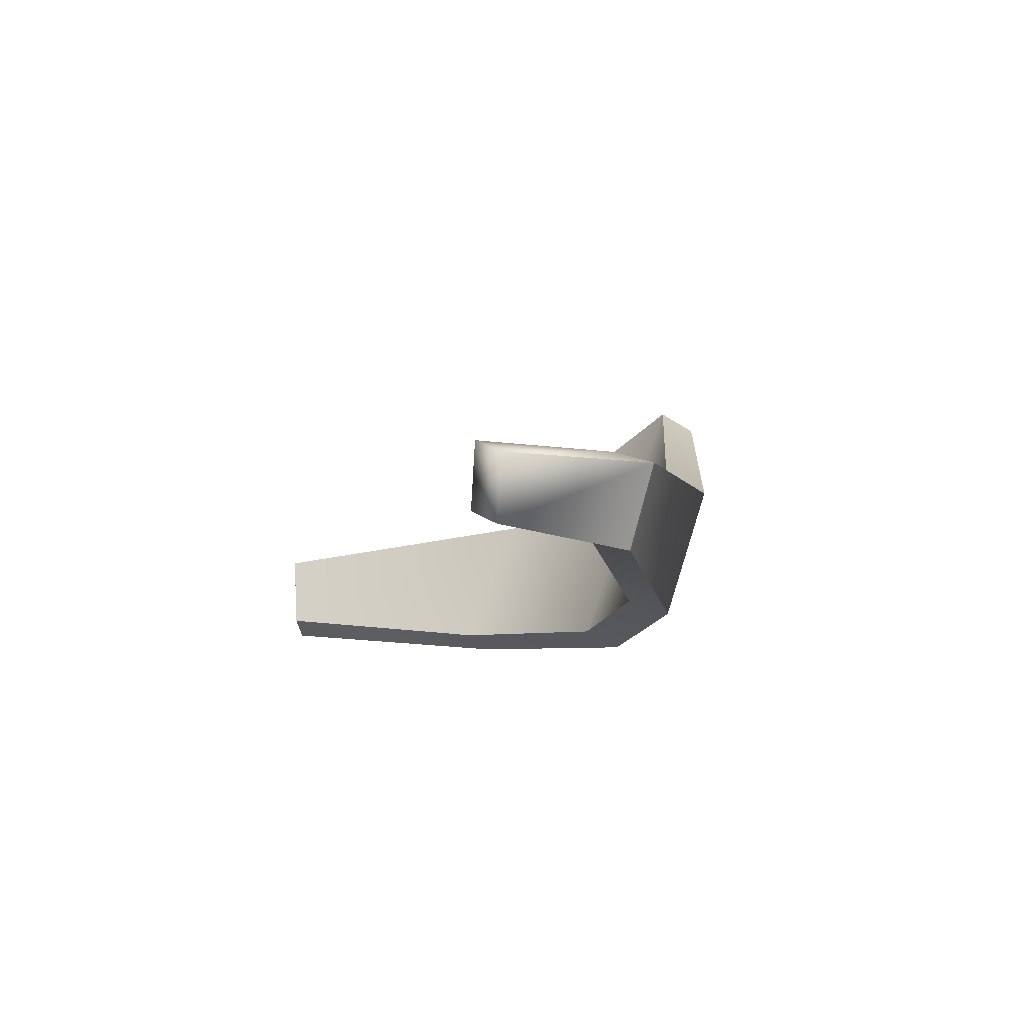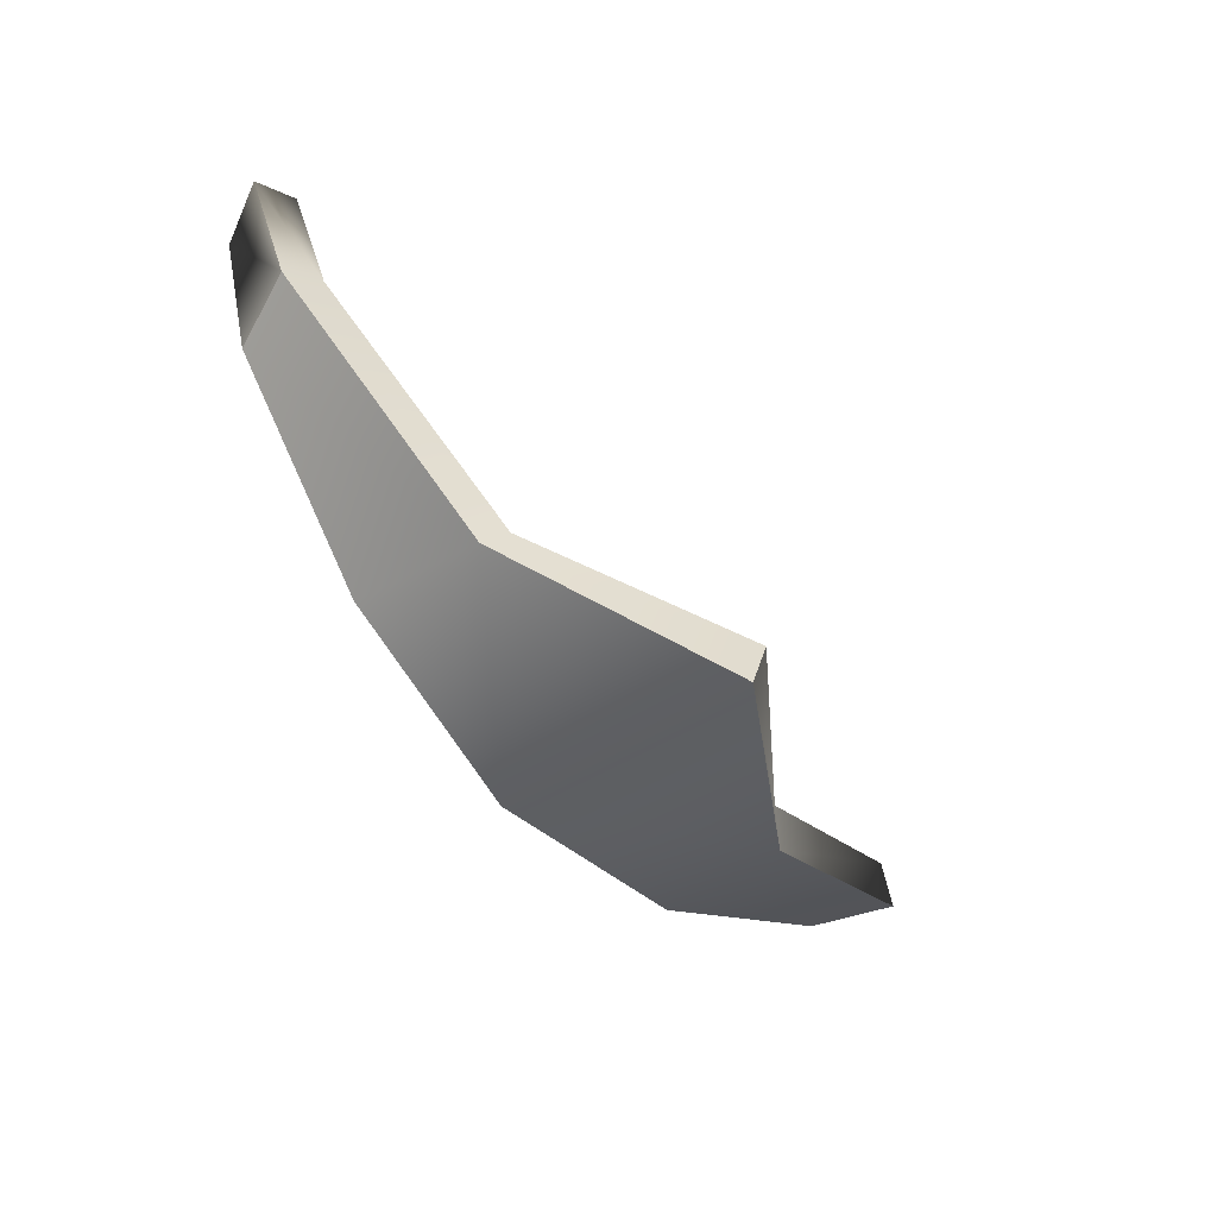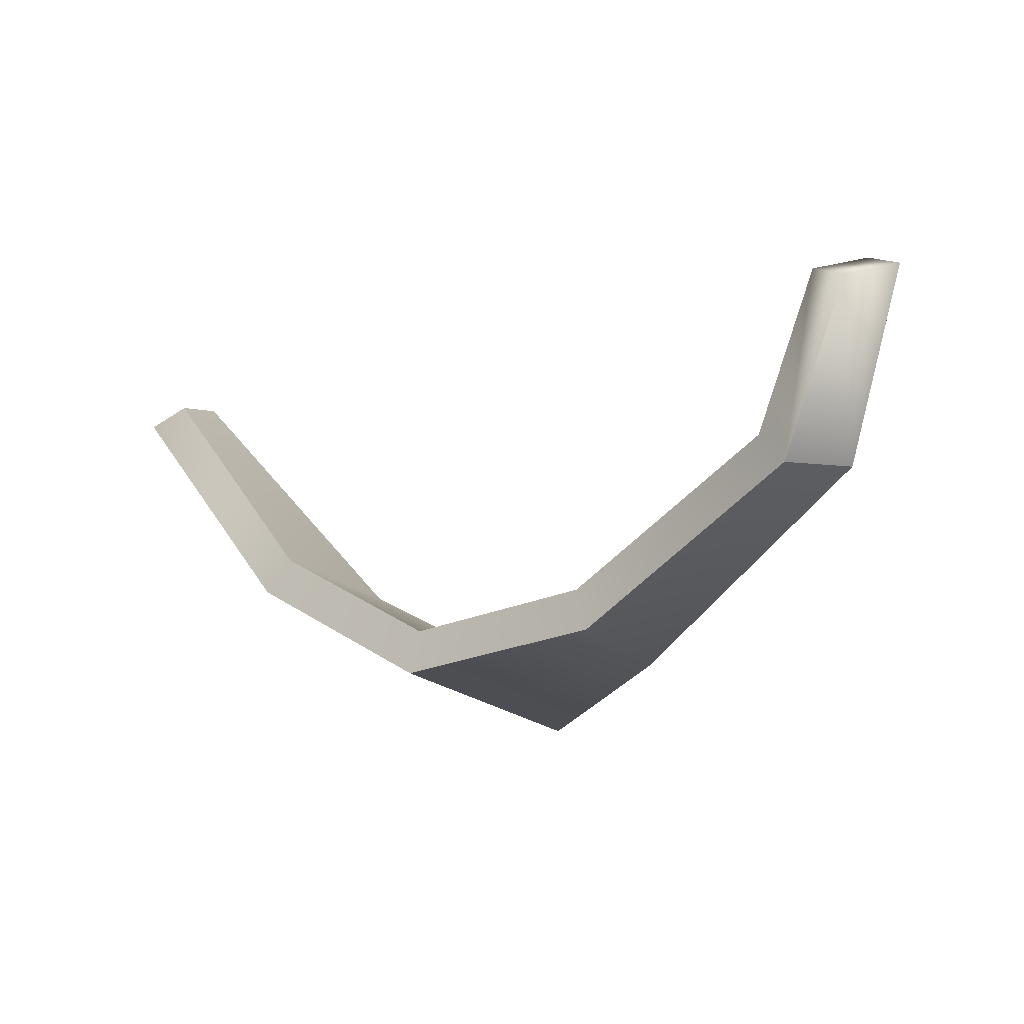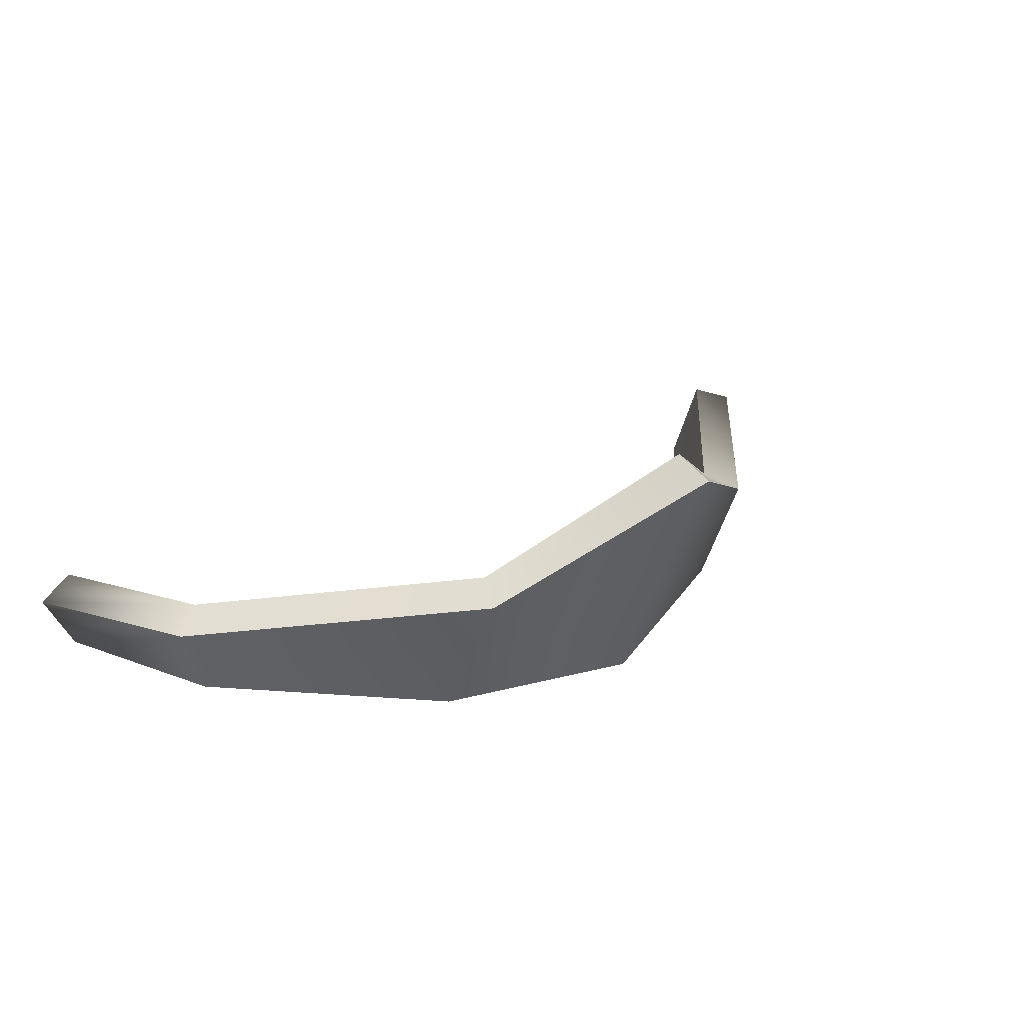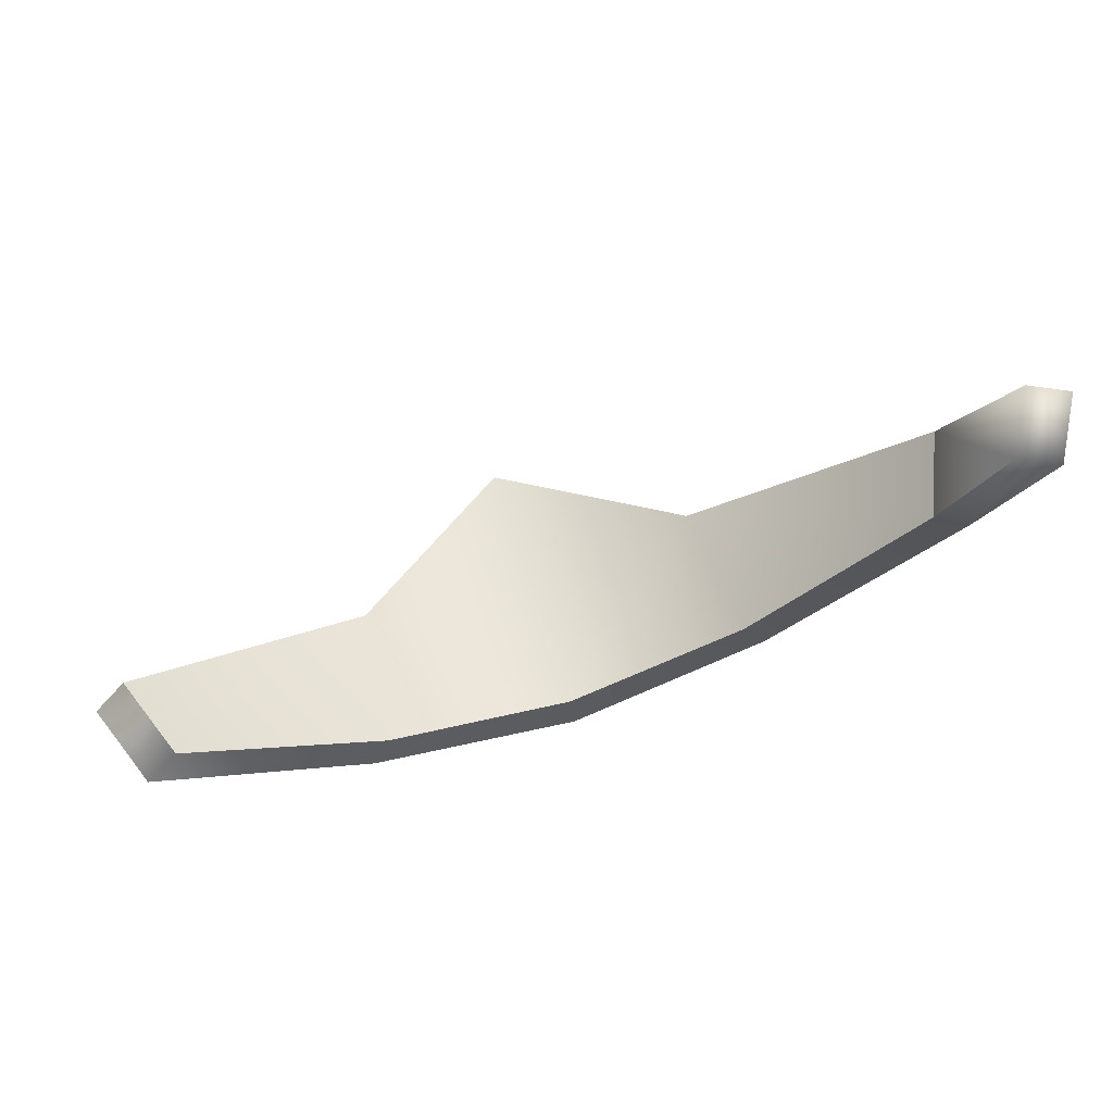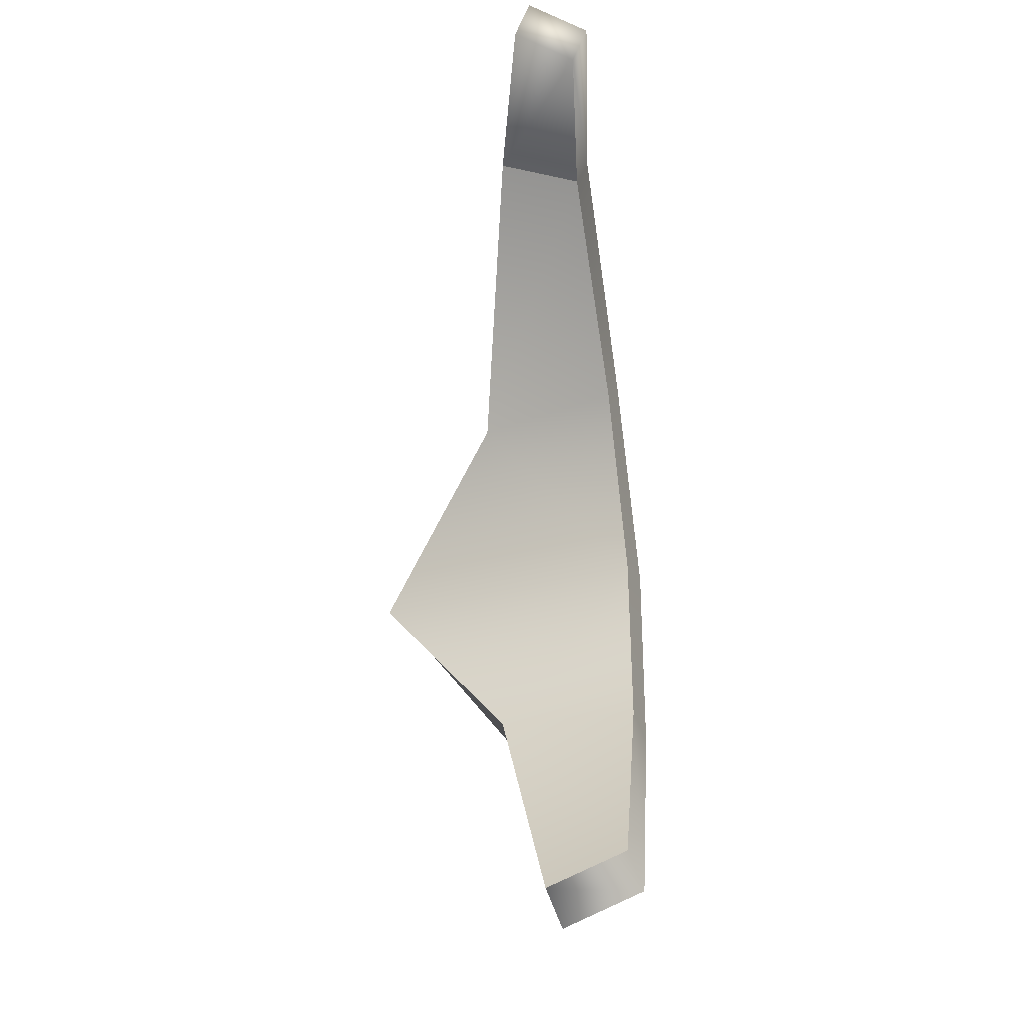
<metadata>
{"format":"obj","ext":"obj","renderer":"f3d","projection":"perspective","resolution":1024,"background":"white","views":[{"elev":-10.2,"azim":-118.5,"up":"+Z"},{"elev":-64.1,"azim":-49.1,"up":"+Y"},{"elev":6.3,"azim":-144.7,"up":"+Y"},{"elev":28.0,"azim":-43.7,"up":"+Z"},{"elev":79.4,"azim":162.5,"up":"+Y"},{"elev":67.2,"azim":87.0,"up":"+Y"}]}
</metadata>
<code>
v 0.002558 -0.001468 0.0005145
v 0.004535 0.0006953 -0.0005268
v 0.002671 -0.0009174 -0.0007894
v 0.004817 0.0006135 0.0002243
v 0.0007133 -0.001524 -0.0009165
v 0.0007133 -0.002566 0.001662
v -0.001131 -0.001468 0.0005145
v -0.001244 -0.0009174 -0.0007894
v -0.003108 0.0006953 -0.0005268
v -0.003391 0.0006135 0.0002243
v -0.003623 0.002305 -0.0004958
v -0.003391 0.0006135 0.0002243
v -0.003108 0.0006953 -0.0005268
v -0.003108 0.0006953 -0.0005268
v -0.003251 0.002354 -0.0003368
v -0.00278 0.0009091 -0.0003892
v -0.001244 -0.0009174 -0.0007894
v -0.001048 -0.0005832 -0.0006584
v 0.0007133 -0.001524 -0.0009165
v 0.0007133 -0.001133 -0.00076
v 0.002671 -0.0009174 -0.0007894
v 0.002474 -0.0005832 -0.0006584
v 0.004535 0.0006953 -0.0005268
v 0.004206 0.0009091 -0.0003892
v 0.004489 0.0008273 0.0003619
v -0.003062 0.0008273 0.0003619
v -0.00278 0.0009091 -0.0003892
v -0.00351 0.002452 0.0002113
v -0.003251 0.002354 -0.0003368
v -0.003881 0.002402 5.228e-05
v -0.003062 0.0008273 0.0003619
v -0.003391 0.0006135 0.0002243
v -0.0009346 -0.001134 0.0006455
v -0.001131 -0.001468 0.0005145
v 0.0007133 -0.002175 0.001819
v 0.0007133 -0.002566 0.001662
v 0.004817 0.0006135 0.0002243
v 0.004489 0.0008273 0.0003619
v -0.003623 0.002305 -0.0004958
v -0.003881 0.002402 5.228e-05
v -0.003391 0.0006135 0.0002243
v 0.004206 0.0009091 -0.0003892
v 0.002361 -0.001134 0.0006455
v 0.002474 -0.0005832 -0.0006584
v 0.004489 0.0008273 0.0003619
v 0.0007133 -0.001133 -0.00076
v 0.0007133 -0.002175 0.001819
v -0.0009346 -0.001134 0.0006455
v -0.001048 -0.0005832 -0.0006584
v -0.00278 0.0009091 -0.0003892
v -0.003062 0.0008273 0.0003619
v 0.0007133 -0.002566 0.001662
v 0.002361 -0.001134 0.0006455
v 0.002558 -0.001468 0.0005145
v 0.0007133 -0.002175 0.001819
v 0.004489 0.0008273 0.0003619
v 0.002558 -0.001468 0.0005145
v 0.004489 0.0008273 0.0003619
v 0.004817 0.0006135 0.0002243
v -0.003881 0.002402 5.228e-05
v -0.003251 0.002354 -0.0003368
v -0.00351 0.002452 0.0002113
v -0.003881 0.002402 5.228e-05
v -0.003623 0.002305 -0.0004958
g atk_body_arm_lv2
f 3 2 1
f 2 4 1
f 3 1 5
f 1 6 5
f 6 7 5
f 7 8 5
f 8 7 9
f 7 10 9
f 13 12 11
f 11 15 14
f 15 16 14
f 14 16 17
f 16 18 17
f 17 18 19
f 18 20 19
f 19 20 21
f 20 22 21
f 21 22 23
f 22 24 23
f 24 25 23
f 27 15 26
f 29 28 26
f 31 28 30
f 32 31 30
f 33 31 32
f 34 33 32
f 35 33 34
f 36 35 34
f 38 37 23
f 41 40 39
f 44 43 42
f 43 45 42
f 44 46 43
f 46 47 43
f 47 46 48
f 46 49 48
f 49 50 48
f 50 51 48
f 54 53 52
f 53 55 52
f 56 53 54
f 59 58 57
f 62 61 60
f 15 64 63

</code>
